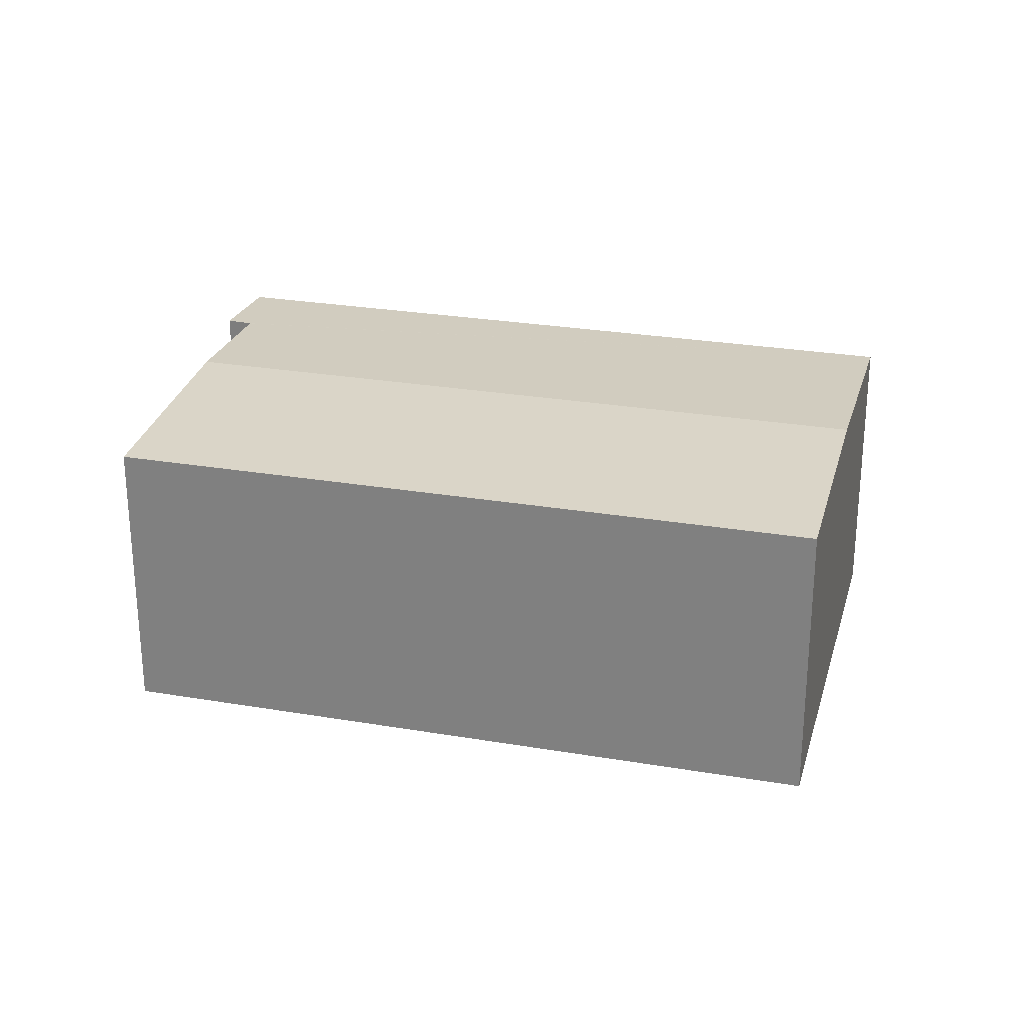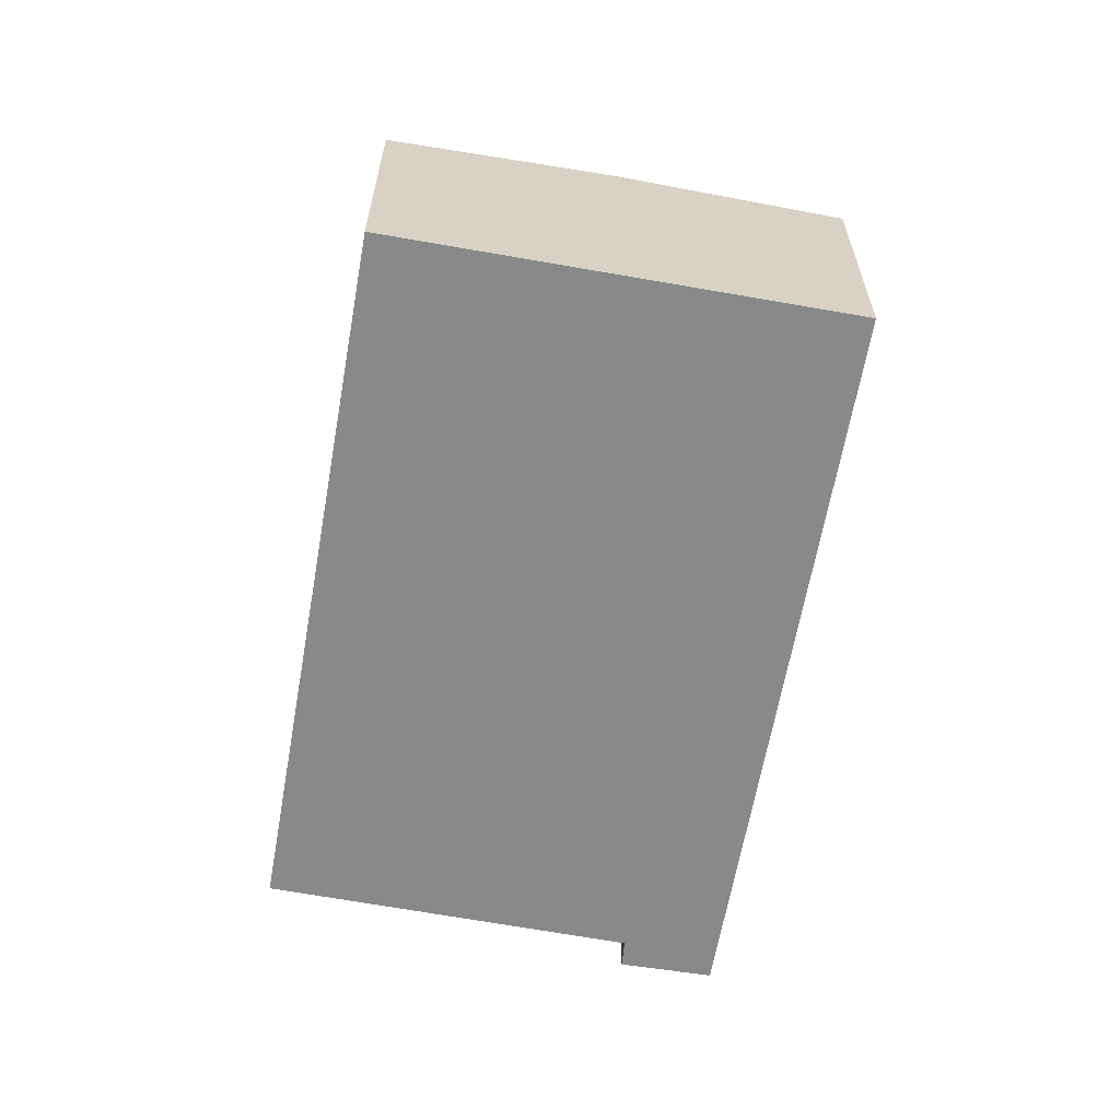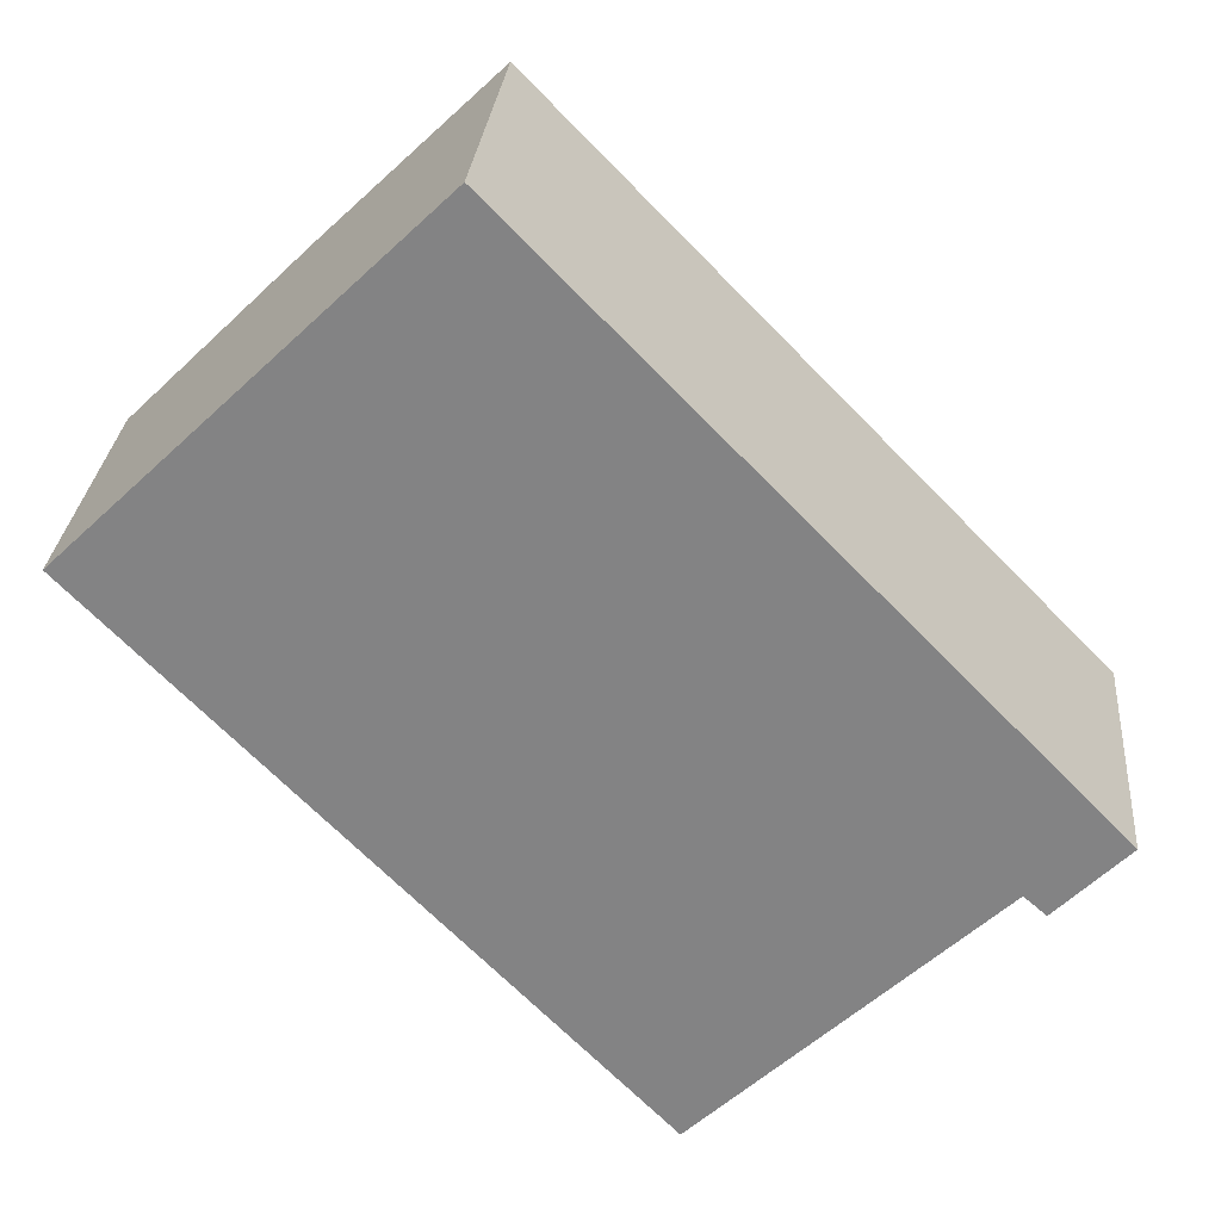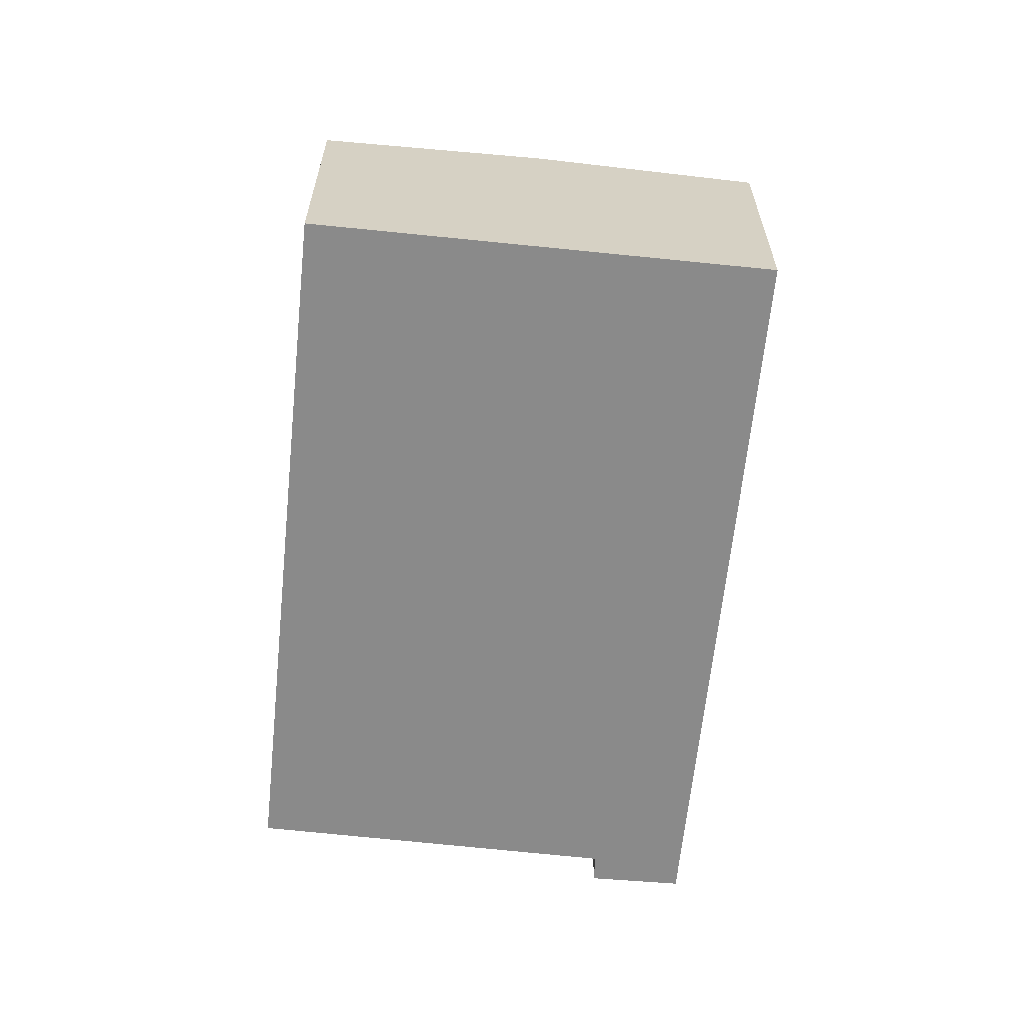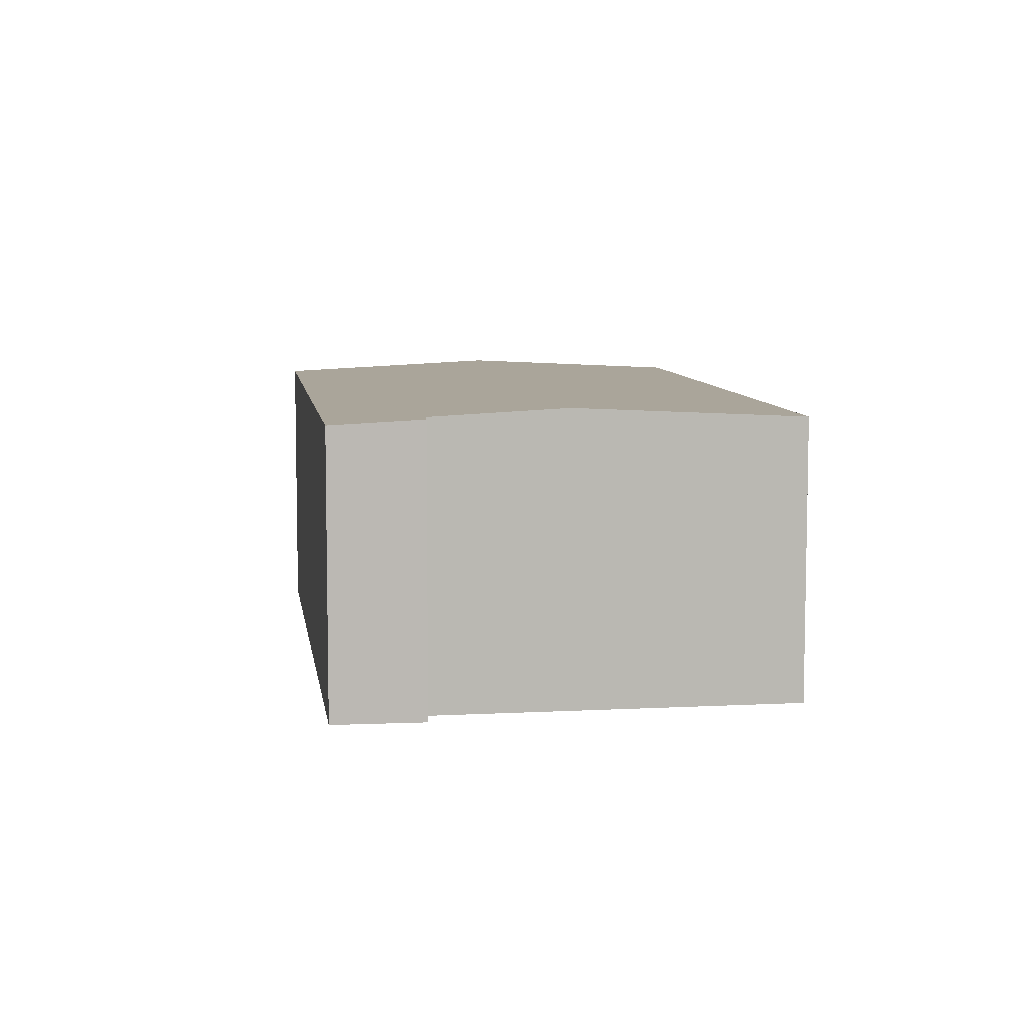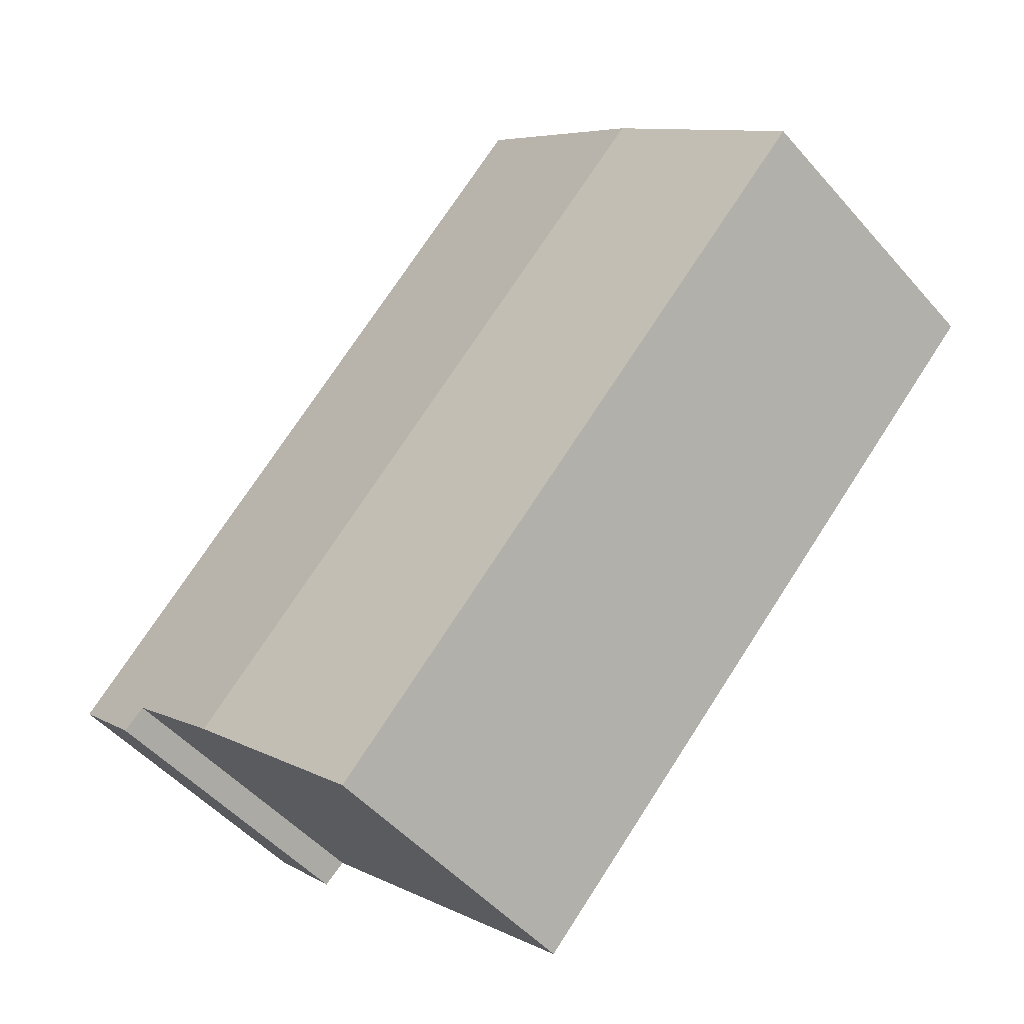
<metadata>
{"format":"obj","ext":"obj","renderer":"f3d","projection":"perspective","resolution":1024,"background":"white","views":[{"elev":26.7,"azim":-119.3,"up":"+Y"},{"elev":-63.2,"azim":-54.2,"up":"+Y"},{"elev":28.1,"azim":4.9,"up":"+Z"},{"elev":-63.6,"azim":-50.0,"up":"+Y"},{"elev":7.7,"azim":127.9,"up":"+Y"},{"elev":-49.4,"azim":-140.9,"up":"+Z"}]}
</metadata>
<code>
v  12.9 7.295 -13.26
v  4.34 7.59 4.201
v  17.27 7.59 -9.104
v  3.309 7.52 3.203
v  0 7.295 4.467e-16
v  20.39 7.413 -7.109
v  21.68 7.295 -4.978
v  22.09 7.295 -5.39
v  8.679 7.295 8.4
v  19.91 7.416 -6.696
v  19.86 7.416 -6.653
v  12.9 8.118e-16 -13.26
v  0 0 0
v  20.39 4.353e-16 -7.109
v  19.86 4.074e-16 -6.653
v  19.91 4.1e-16 -6.696
v  3.309 -1.961e-16 3.203
v  4.34 -2.572e-16 4.201
v  8.679 -5.144e-16 8.4
v  21.68 3.048e-16 -4.978
v  22.09 3.3e-16 -5.39
v  17.27 5.575e-16 -9.104
g defaultobject
f 1 2 3
f 2 1 4
f 4 1 5
f 6 7 8
f 7 6 9
f 9 6 10
f 9 10 11
f 9 11 3
f 9 3 2
f 12 5 1
f 5 12 13
f 14 10 6
f 10 14 11
f 11 14 15
f 15 14 16
f 13 4 5
f 4 13 2
f 2 13 9
f 9 13 17
f 9 17 18
f 9 18 19
f 19 7 9
f 7 19 20
f 7 20 8
f 8 20 21
f 8 14 6
f 14 8 21
f 3 12 1
f 12 3 11
f 12 11 22
f 22 11 15
f 20 14 21
f 14 20 19
f 14 19 16
f 16 19 15
f 15 19 22
f 22 19 12
f 12 19 13
f 13 19 17
f 17 19 18

</code>
